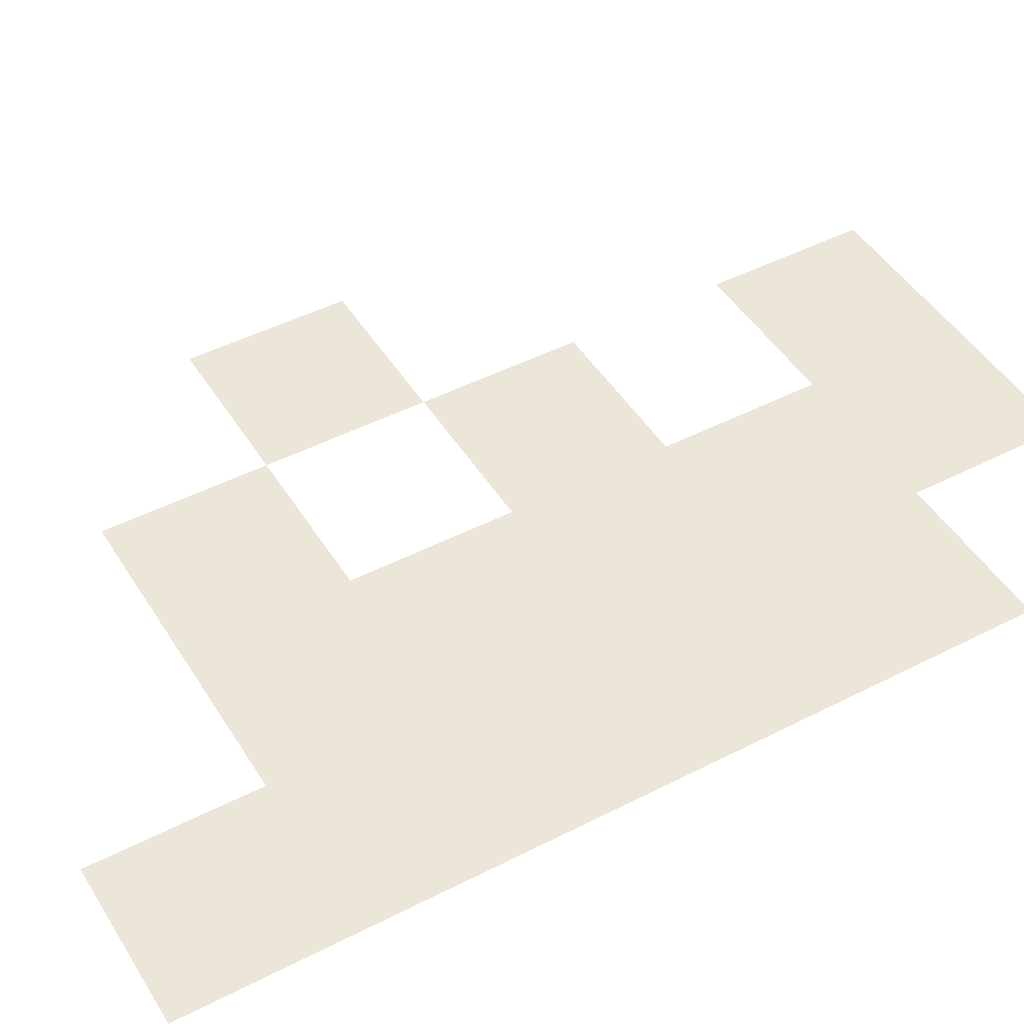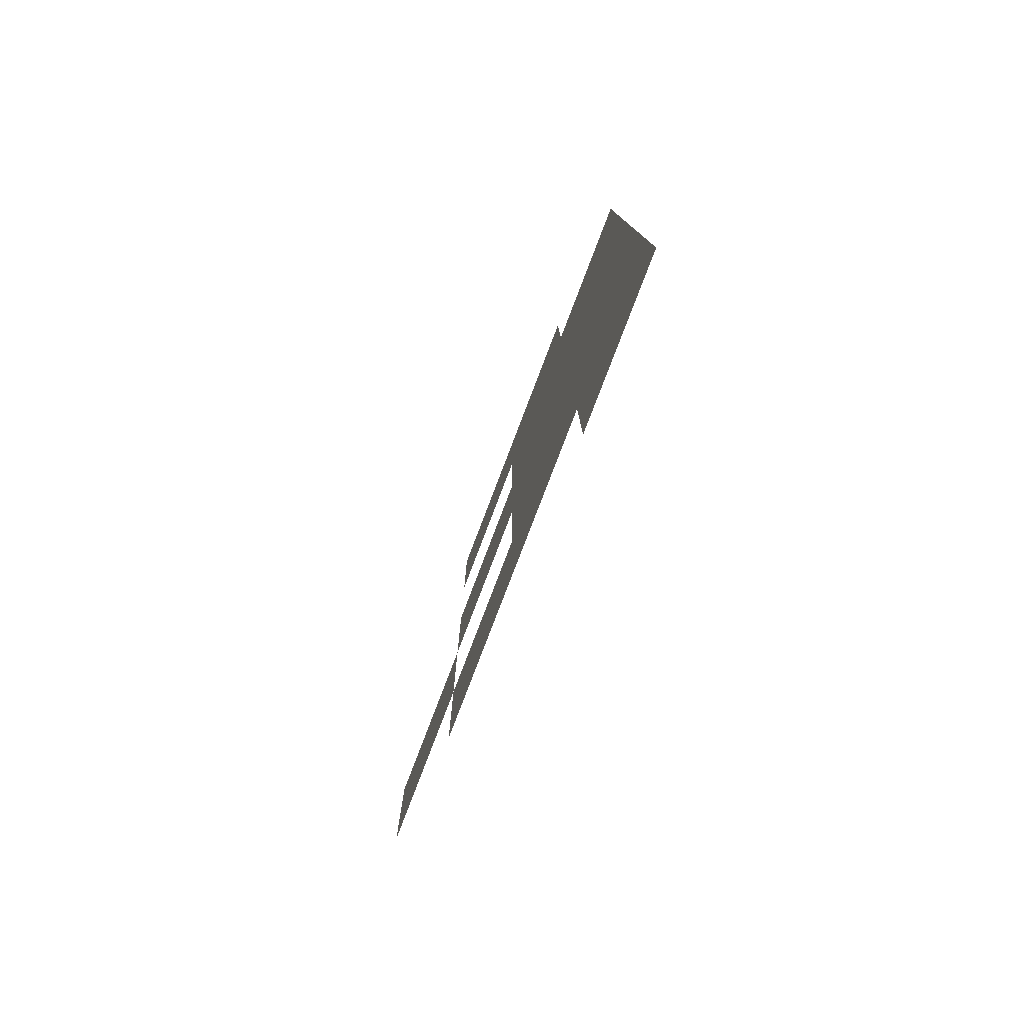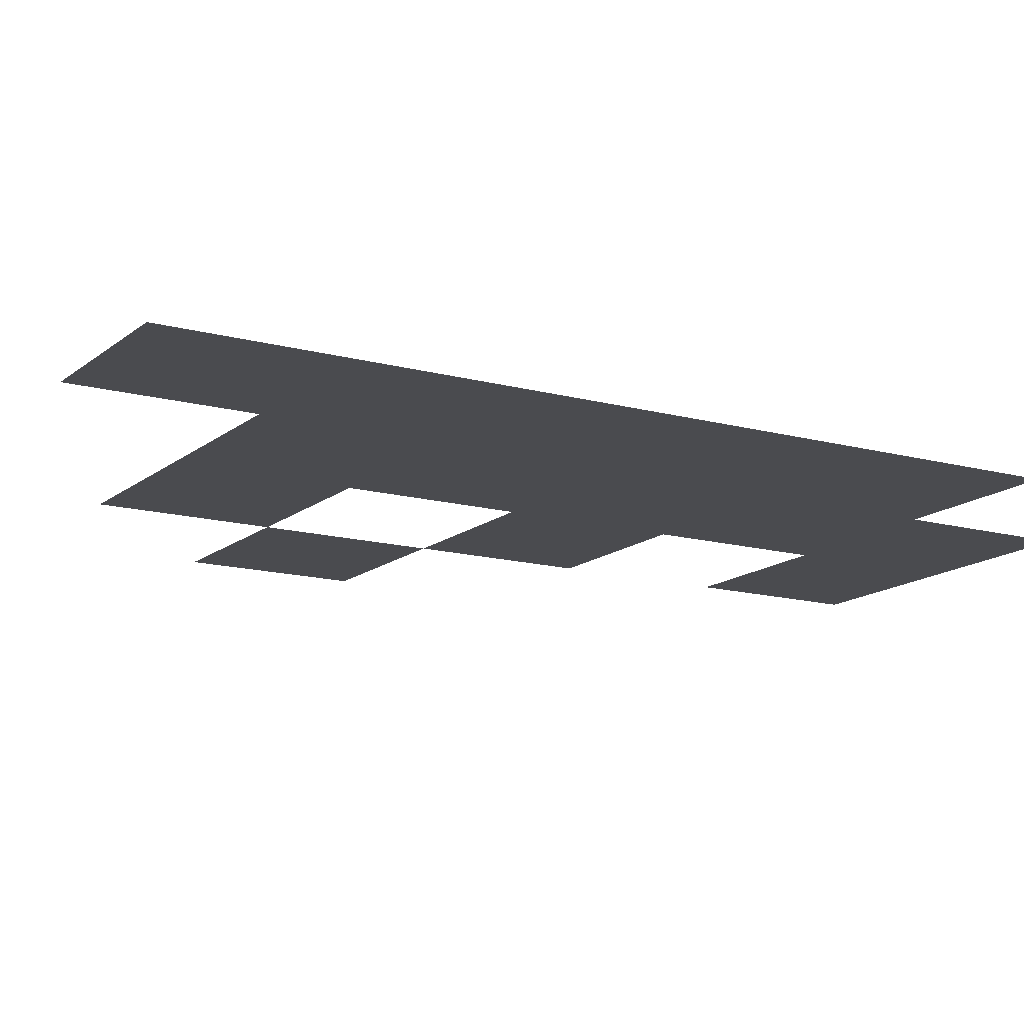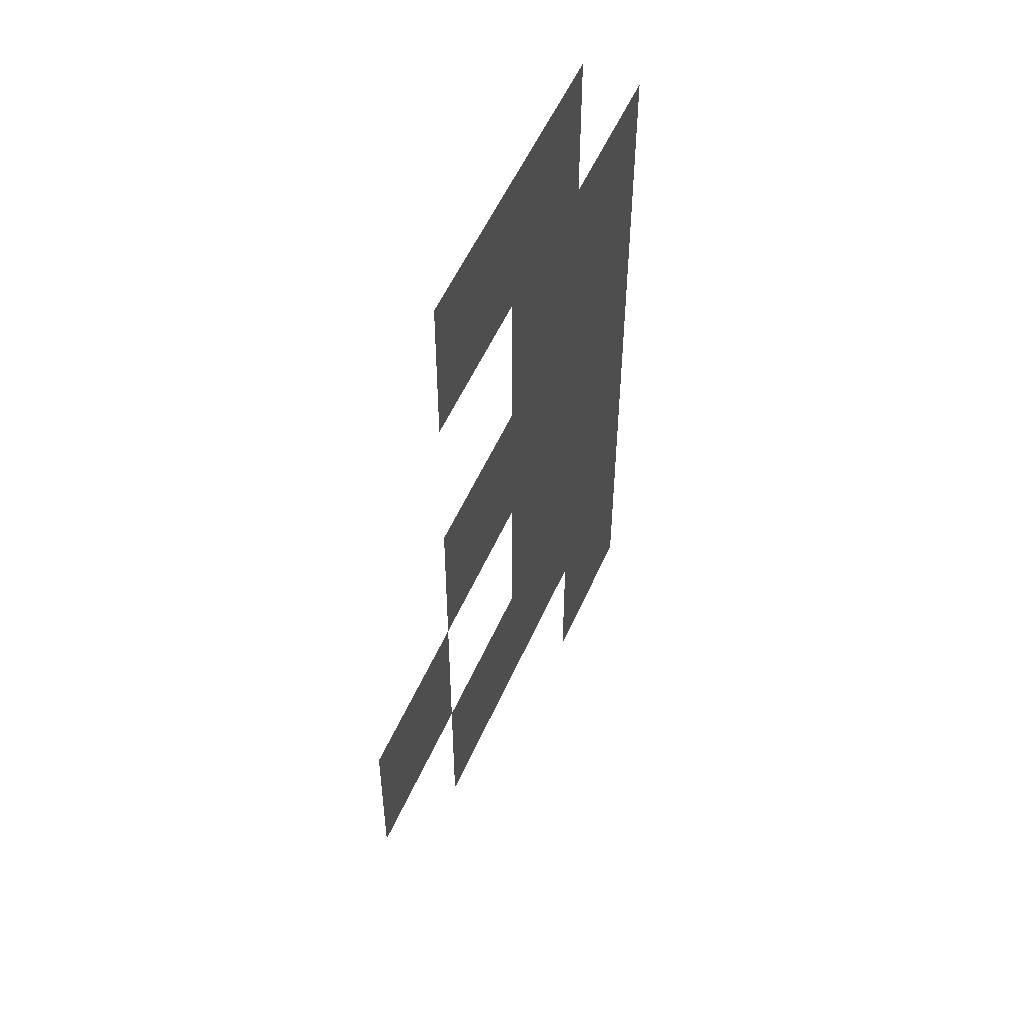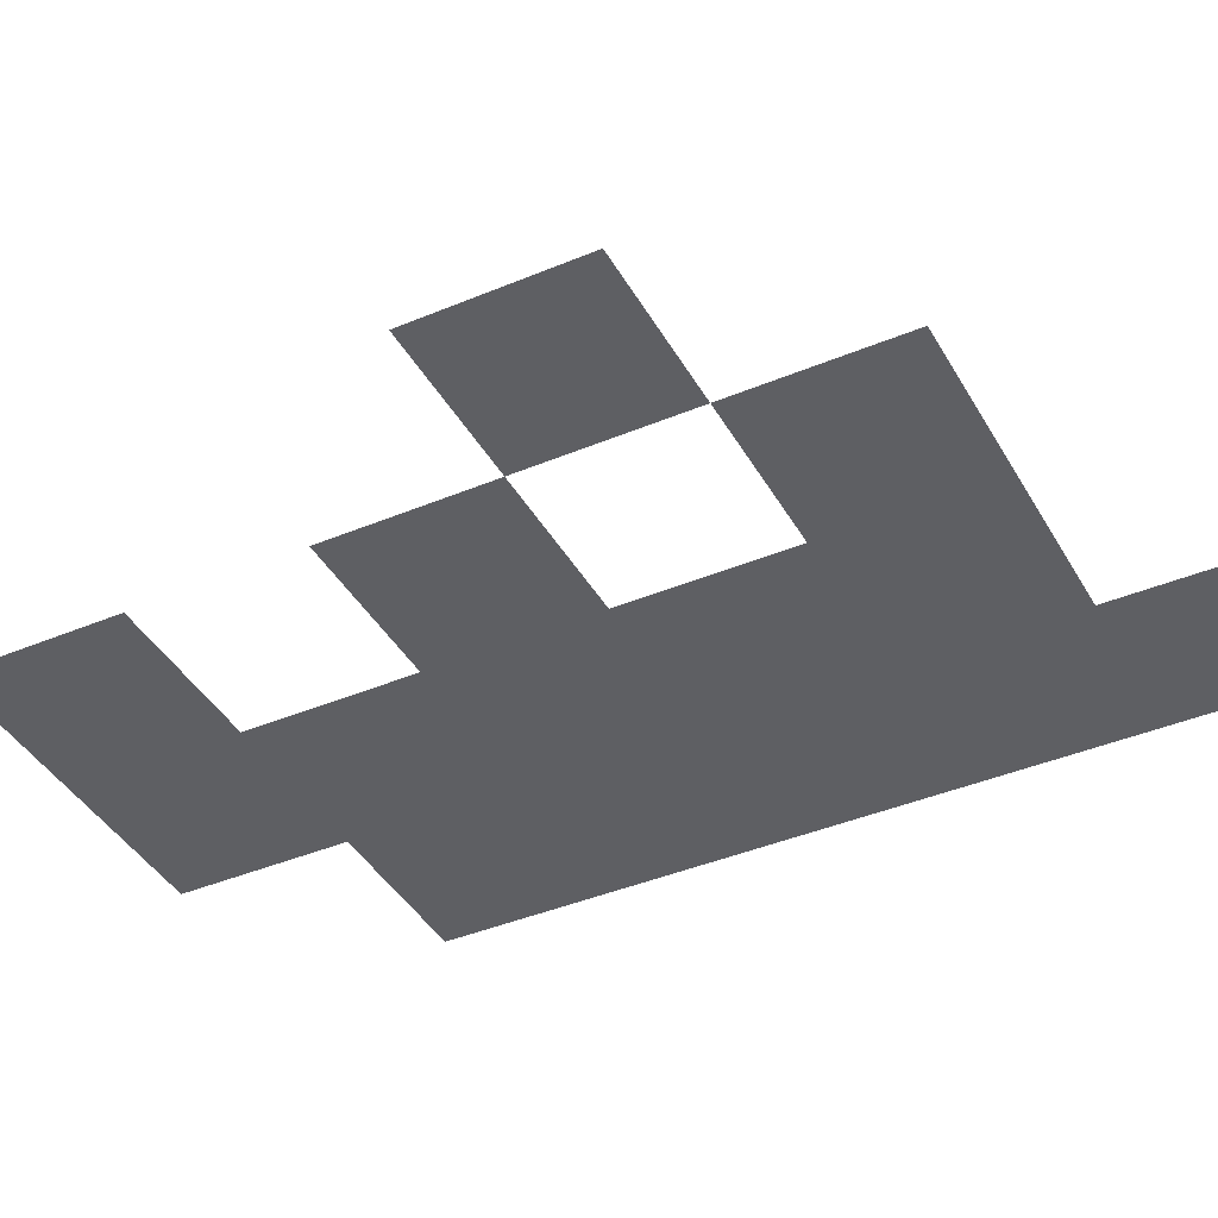
<metadata>
{"format":"obj","ext":"obj","renderer":"f3d","projection":"perspective","resolution":1024,"background":"white","views":[{"elev":46.6,"azim":59.7,"up":"+Z"},{"elev":-79.8,"azim":69.1,"up":"+Y"},{"elev":-14.3,"azim":59.1,"up":"+Z"},{"elev":53.9,"azim":-66.6,"up":"+Y"},{"elev":-40.7,"azim":-62.8,"up":"+Z"}]}
</metadata>
<code>
v -640 -432 0
v -656 -432 0
v -656 -416 0
v -640 -416 0
v -656 -432 0
v -672 -432 0
v -672 -416 0
v -656 -416 0
v -624 -448 0
v -640 -448 0
v -640 -432 0
v -624 -432 0
v -640 -448 0
v -656 -448 0
v -656 -432 0
v -640 -432 0
v -624 -464 0
v -640 -464 0
v -640 -448 0
v -624 -448 0
v -640 -464 0
v -656 -464 0
v -656 -448 0
v -640 -448 0
v -656 -464 0
v -672 -464 0
v -672 -448 0
v -656 -448 0
v -624 -480 0
v -640 -480 0
v -640 -464 0
v -624 -464 0
v -640 -480 0
v -656 -480 0
v -656 -464 0
v -640 -464 0
v -672 -480 0
v -688 -480 0
v -688 -464 0
v -672 -464 0
v -624 -496 0
v -640 -496 0
v -640 -480 0
v -624 -480 0
v -640 -496 0
v -656 -496 0
v -656 -480 0
v -640 -480 0
v -656 -496 0
v -672 -496 0
v -672 -480 0
v -656 -480 0
v -624 -512 0
v -640 -512 0
v -640 -496 0
v -624 -496 0
g Oasis_mesh_0015
f 1 2 3 4
f 5 6 7 8
f 9 10 11 12
f 13 14 15 16
f 17 18 19 20
f 21 22 23 24
f 25 26 27 28
f 29 30 31 32
f 33 34 35 36
f 37 38 39 40
f 41 42 43 44
f 45 46 47 48
f 49 50 51 52
f 53 54 55 56

</code>
